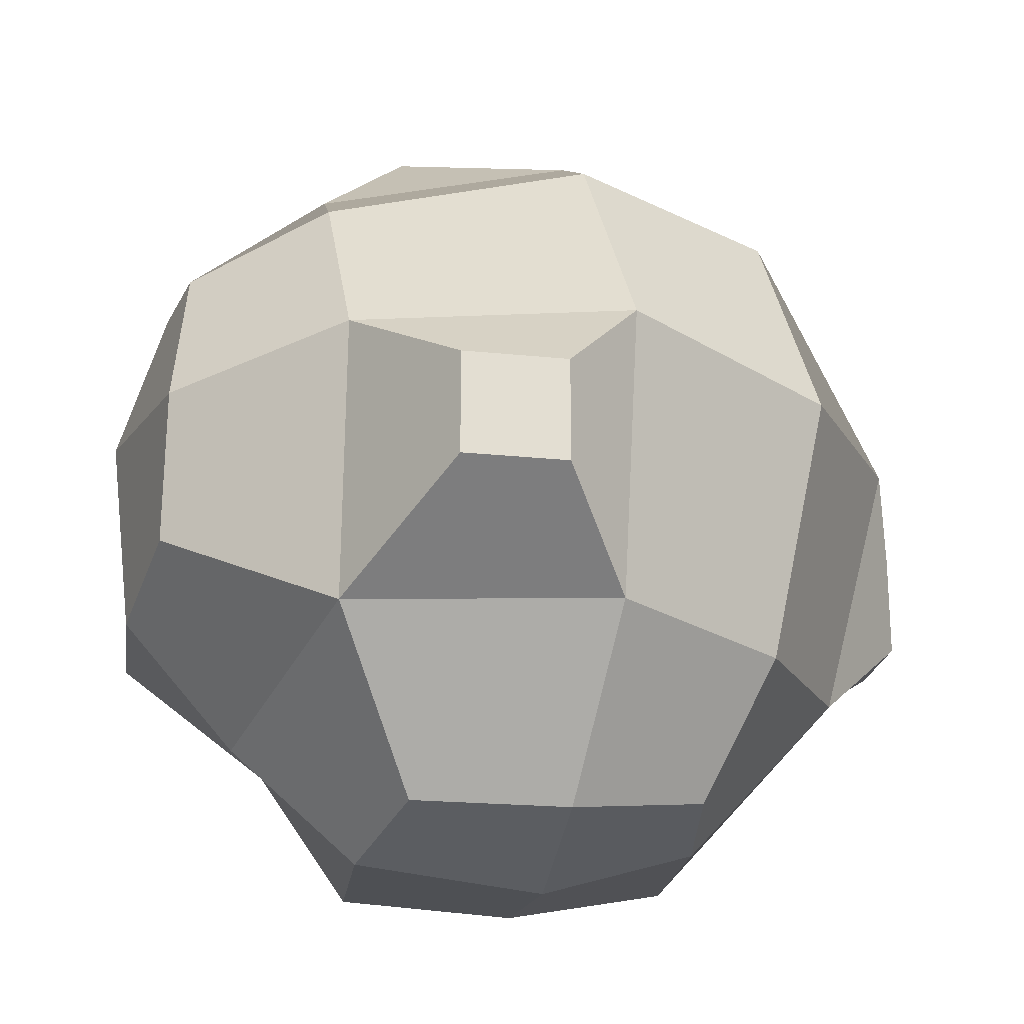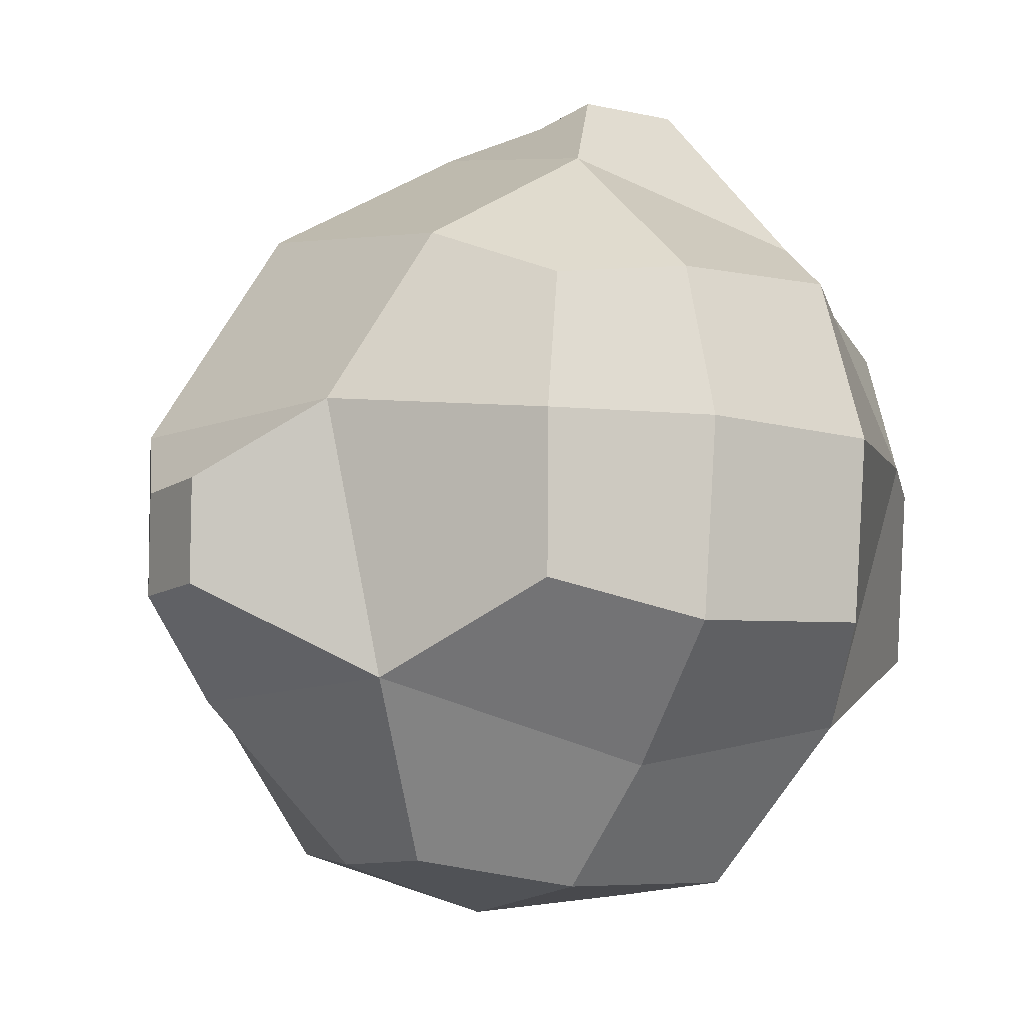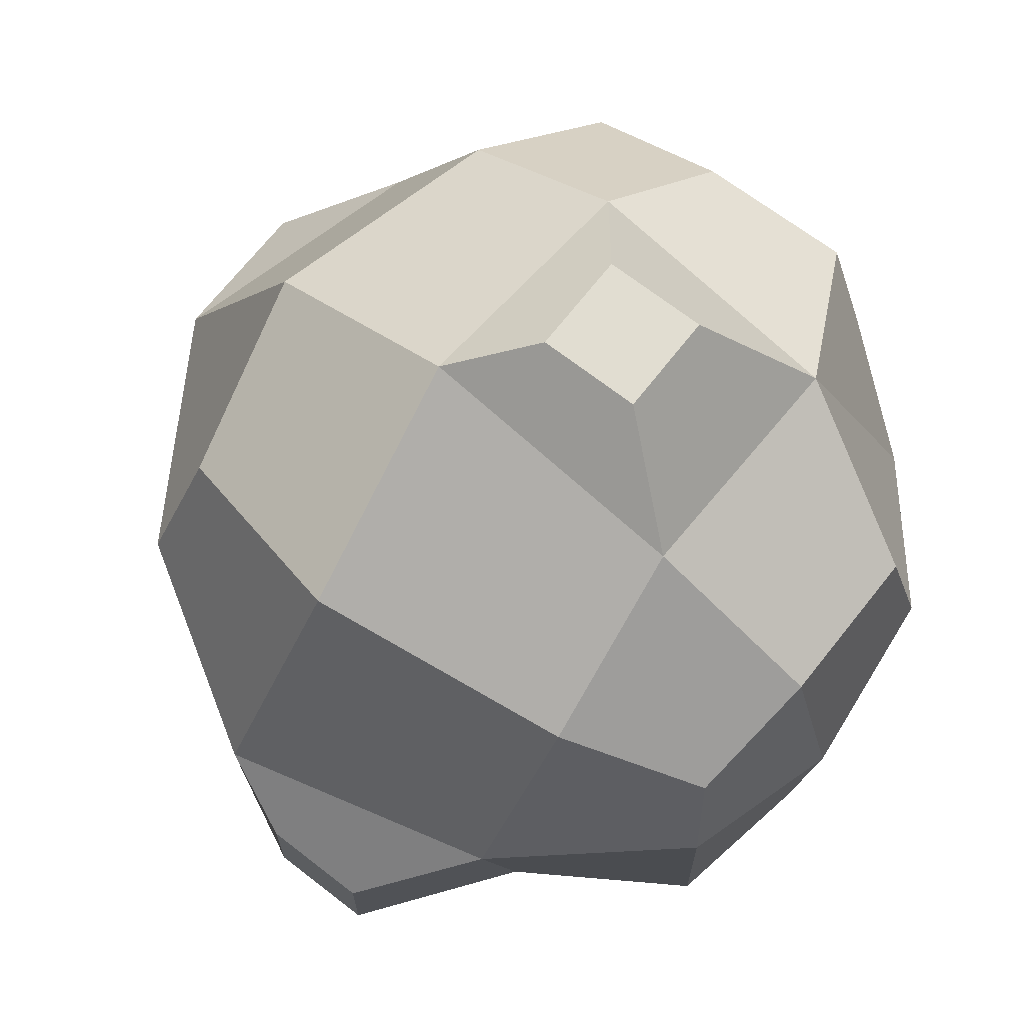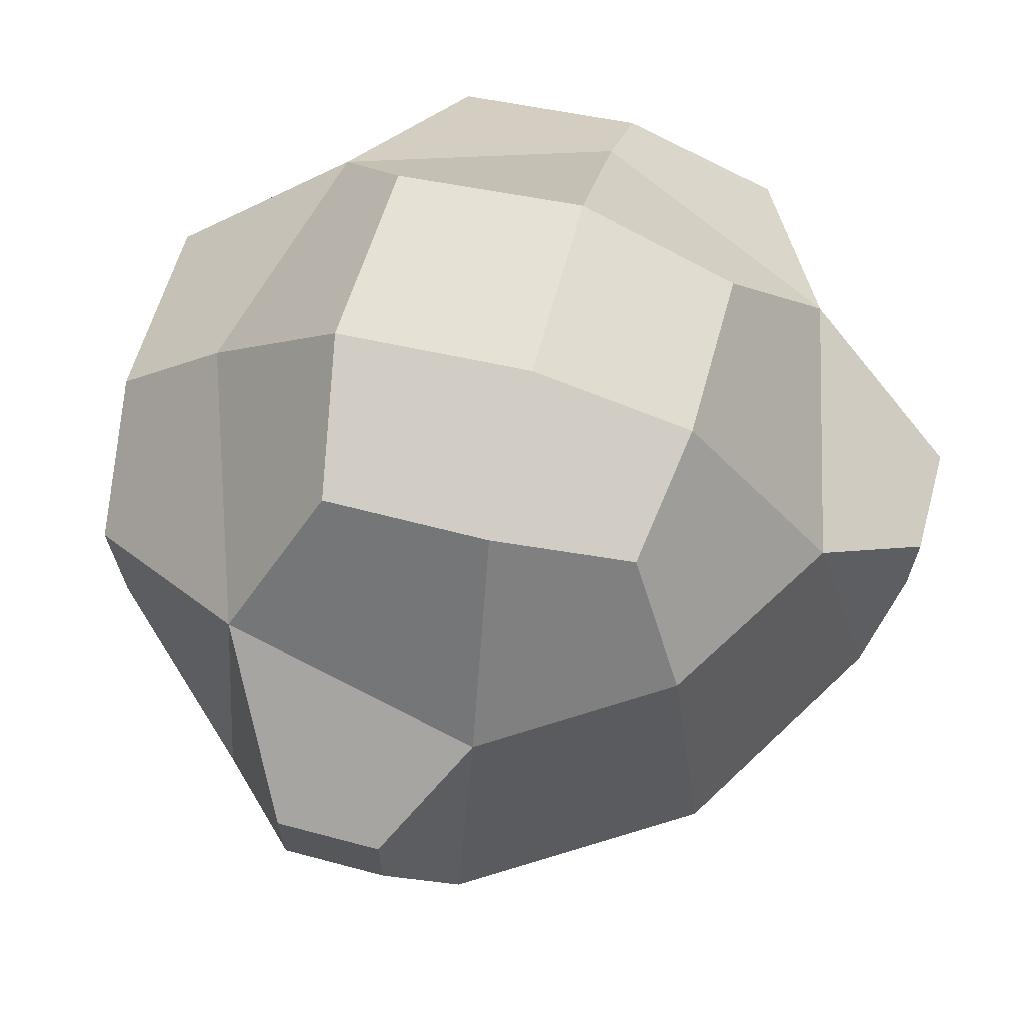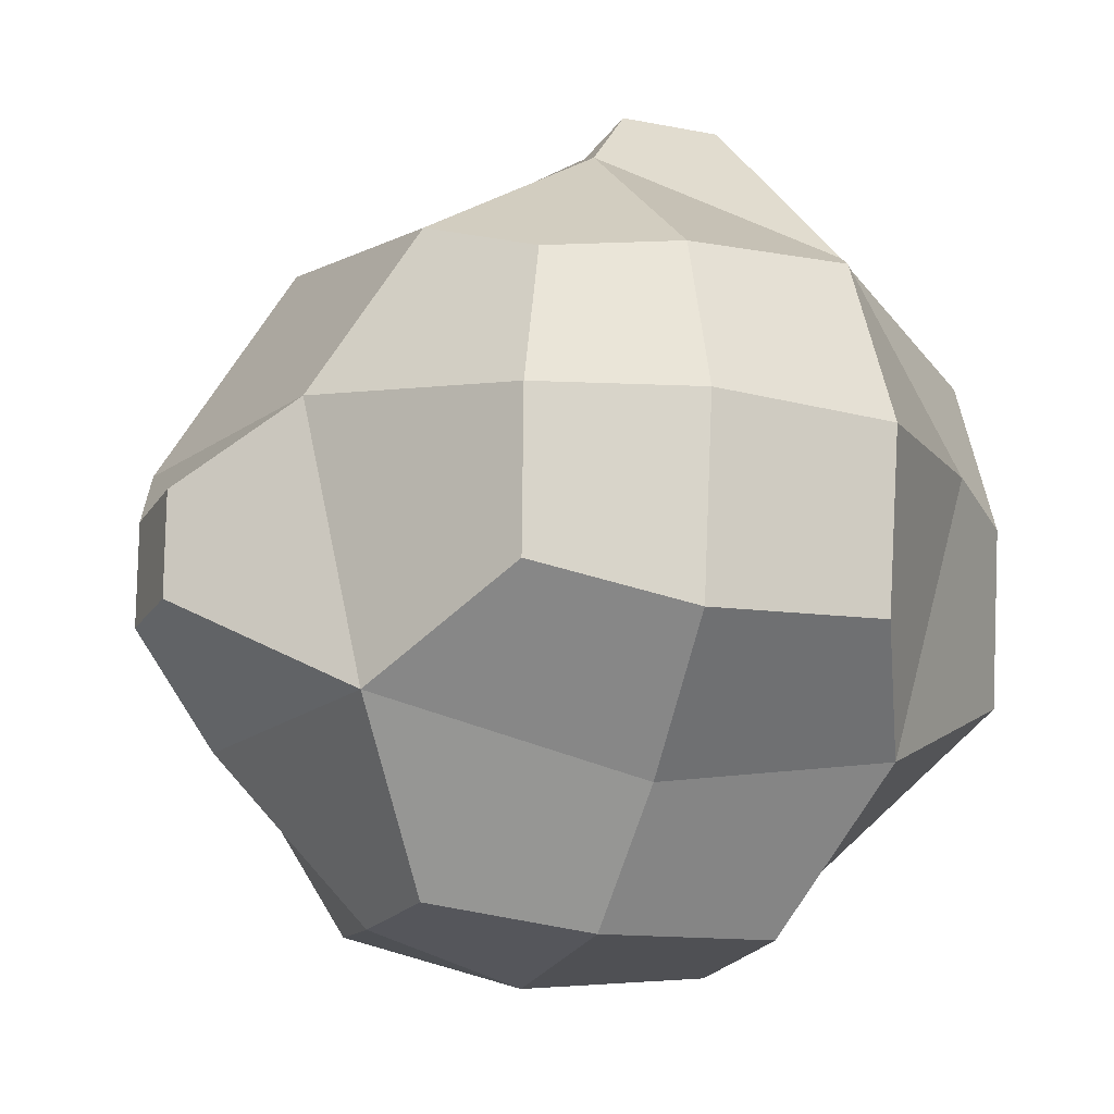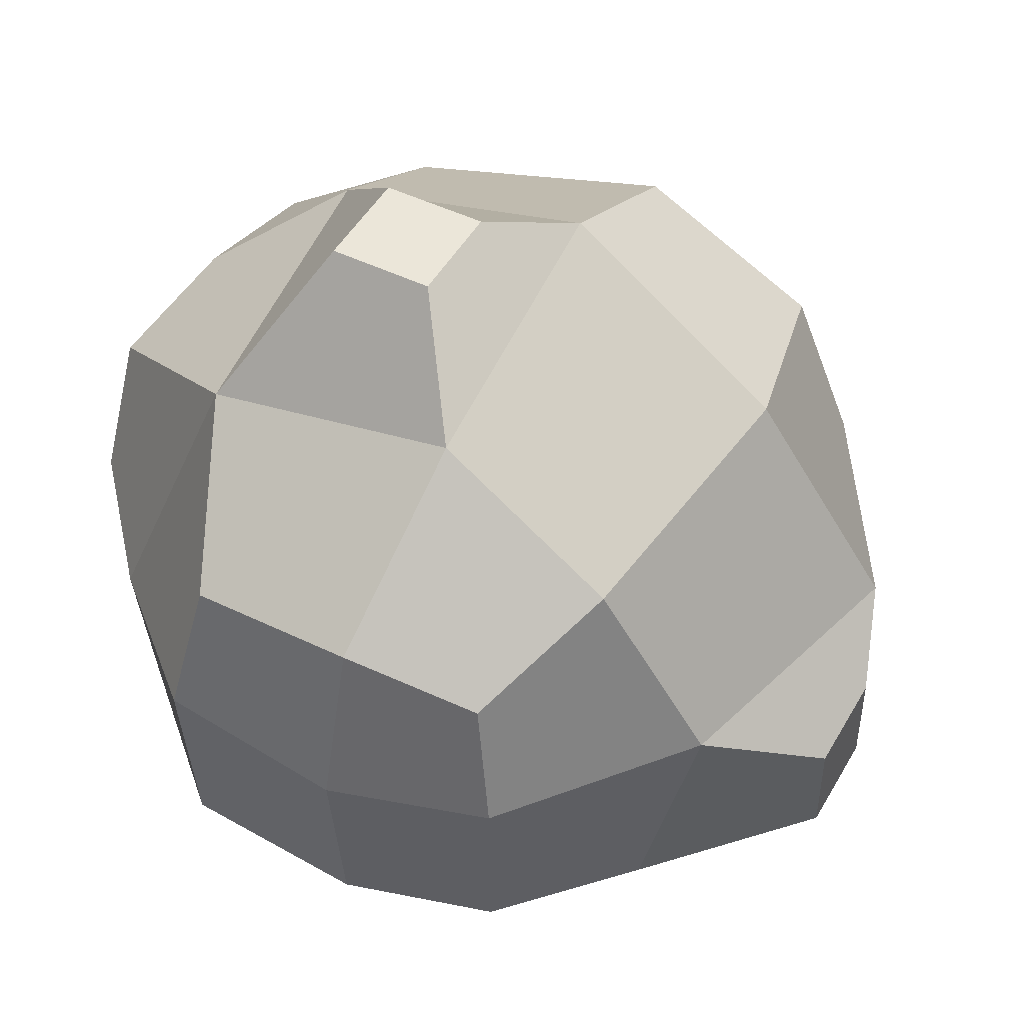
<metadata>
{"format":"obj","ext":"obj","renderer":"f3d","projection":"perspective","resolution":1024,"background":"white","views":[{"elev":-22.5,"azim":-100.2,"up":"+Z"},{"elev":-9.8,"azim":59.9,"up":"+Z"},{"elev":68.8,"azim":37.9,"up":"+Z"},{"elev":67.9,"azim":-75.1,"up":"+Y"},{"elev":-17.4,"azim":68.3,"up":"+Z"},{"elev":48.2,"azim":-151.4,"up":"+Z"}]}
</metadata>
<code>
o Cube200
v 26.39 20.17 -20.17
v 26.39 20.29 -20.17
v 26.39 20.17 -20.29
v 26.39 20.29 -20.29
v 26.92 20.17 -19.63
v 26.92 20.29 -19.63
v 27.04 20.17 -19.63
v 27.04 20.29 -19.63
v 26.92 19.63 -20.17
v 26.92 19.63 -20.29
v 27.04 19.63 -20.17
v 27.04 19.63 -20.29
v 26.63 19.88 -19.88
v 26.58 20.11 -19.82
v 26.63 20.41 -19.88
v 26.7 20.57 -19.95
v 26.58 19.82 -20.11
v 26.42 20.08 -20.08
v 26.5 20.4 -20.08
v 26.68 20.59 -20.11
v 26.63 19.88 -20.41
v 26.5 20.08 -20.4
v 26.57 20.4 -20.4
v 26.68 20.59 -20.3
v 26.7 19.95 -20.57
v 26.68 20.11 -20.59
v 26.68 20.3 -20.59
v 26.86 19.82 -19.82
v 26.84 20.08 -19.67
v 26.84 20.4 -19.75
v 26.86 20.59 -19.93
v 26.84 19.67 -20.08
v 26.86 20.65 -20.11
v 26.84 19.75 -20.4
v 26.86 20.49 -20.49
v 26.86 20.62 -20.34
v 26.86 19.93 -20.59
v 26.86 20.11 -20.65
v 26.86 20.34 -20.62
v 27.17 19.88 -19.88
v 27.15 20.08 -19.75
v 27.15 20.4 -19.82
v 27.05 20.59 -19.92
v 27.15 19.75 -20.08
v 27.24 20.49 -20.11
v 27.09 20.62 -20.11
v 27.15 19.82 -20.4
v 27.24 20.11 -20.49
v 27.18 20.43 -20.43
v 27.08 20.61 -20.32
v 27.05 19.92 -20.59
v 27.09 20.11 -20.62
v 27.08 20.32 -20.61
v 27.33 19.95 -19.95
v 27.34 20.11 -19.93
v 27.35 20.3 -19.92
v 27.34 19.93 -20.11
v 27.4 20.11 -20.11
v 27.37 20.34 -20.11
v 27.35 19.92 -20.3
v 27.37 20.11 -20.34
v 27.37 20.32 -20.32
f 3 1 2 4
f 6 5 7 8
f 12 11 9 10
f 17 13 14 18
f 18 14 15 19
f 2 1 18 19
f 19 15 16 20
f 21 17 18 22
f 22 18 1 3
f 23 22 3 4
f 4 2 19 23
f 23 19 20 24
f 25 21 22 26
f 26 22 23 27
f 14 13 28 29
f 29 5 6 30
f 15 14 29 30
f 16 15 30 31
f 32 28 13 17
f 20 16 31 33
f 10 9 32 34
f 34 32 17 21
f 36 35 23 24
f 24 20 33 36
f 37 34 21 25
f 38 37 25 26
f 39 38 26 27
f 27 23 35 39
f 29 28 40 41
f 41 7 5 29
f 42 8 7 41
f 30 6 8 42
f 31 30 42 43
f 32 9 11 44
f 44 40 28 32
f 46 43 42 45
f 33 31 43 46
f 47 44 11 12
f 47 12 10 34
f 50 46 45 49
f 50 49 35 36
f 36 33 46 50
f 51 47 34 37
f 52 48 47 51
f 52 51 37 38
f 53 49 48 52
f 53 52 38 39
f 39 35 49 53
f 41 40 54 55
f 42 41 55 56
f 57 54 40 44
f 58 55 54 57
f 59 56 55 58
f 45 42 56 59
f 60 57 44 47
f 61 58 57 60
f 61 60 47 48
f 62 59 58 61
f 62 61 48 49
f 49 45 59 62

</code>
